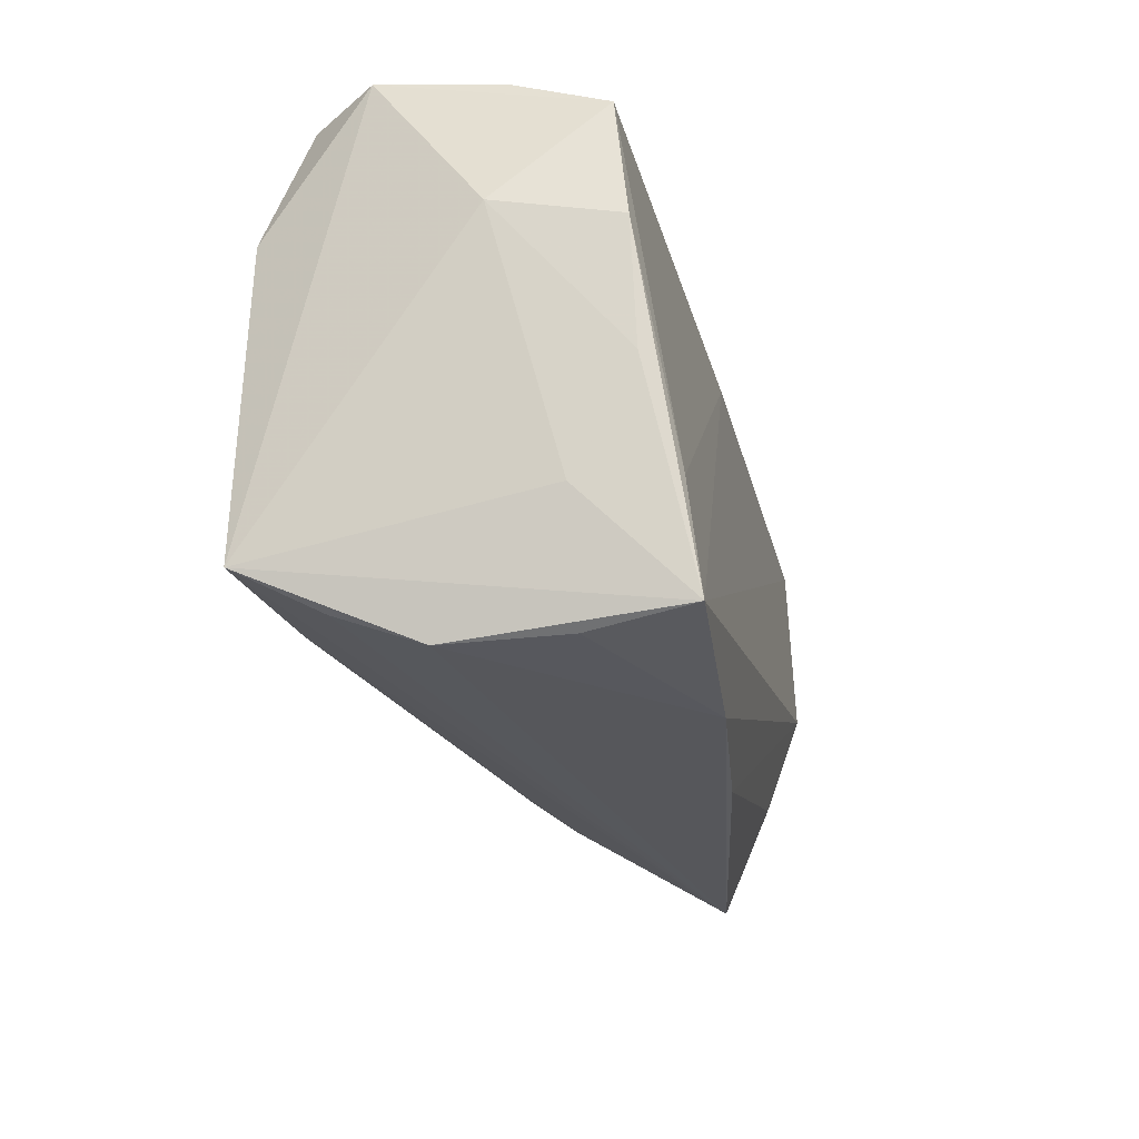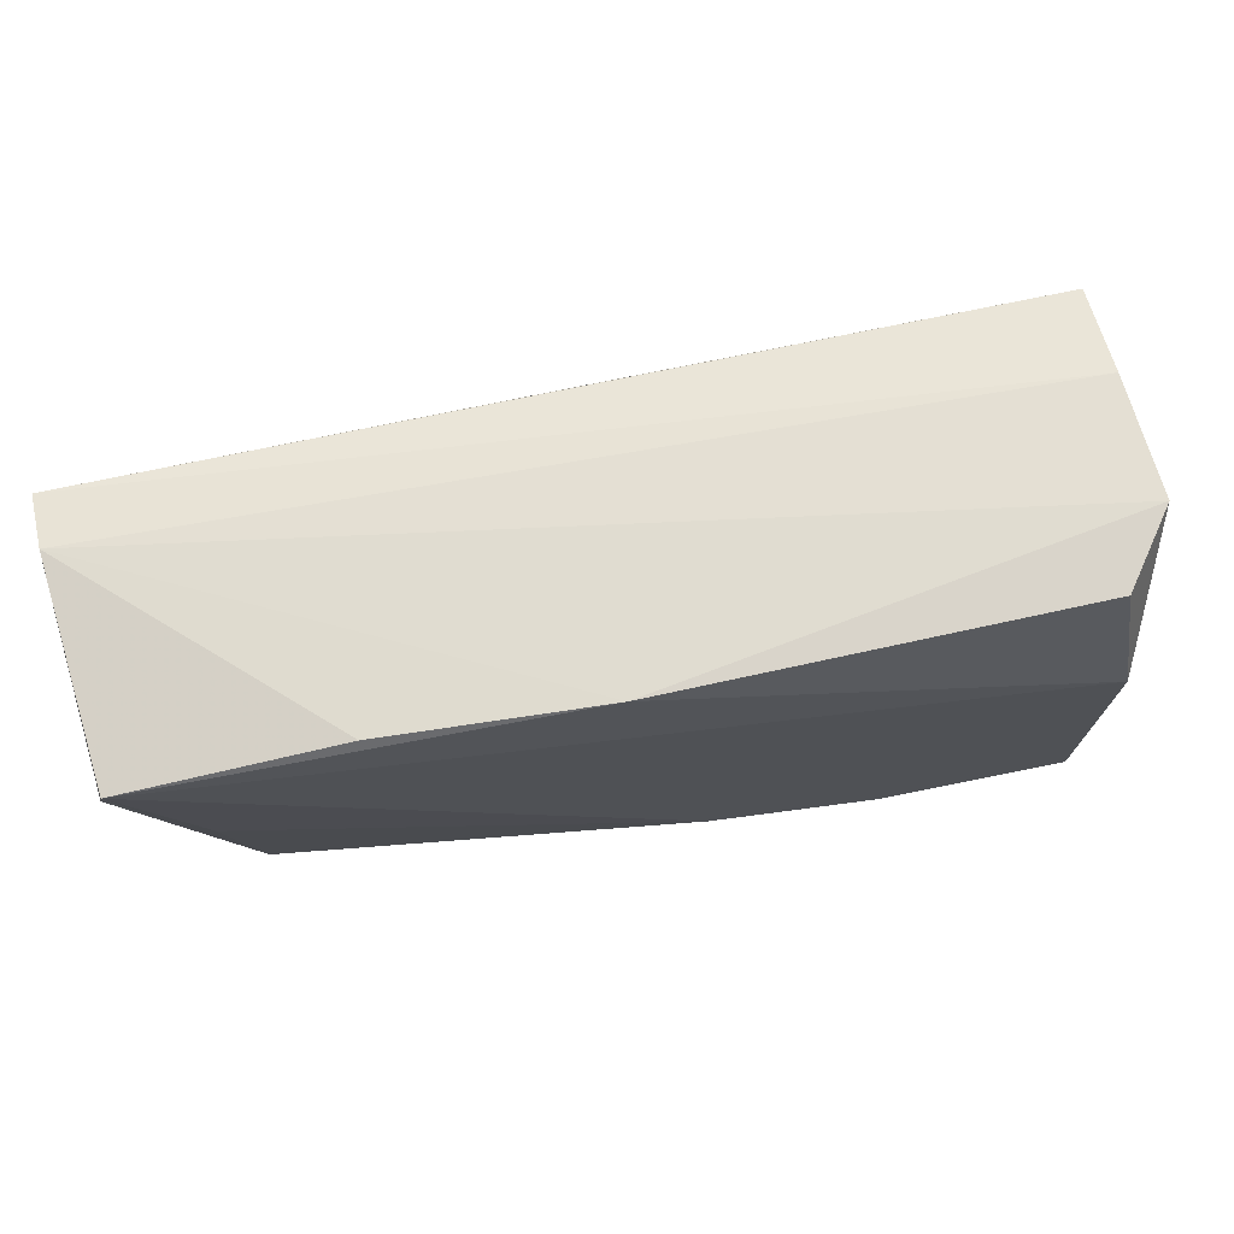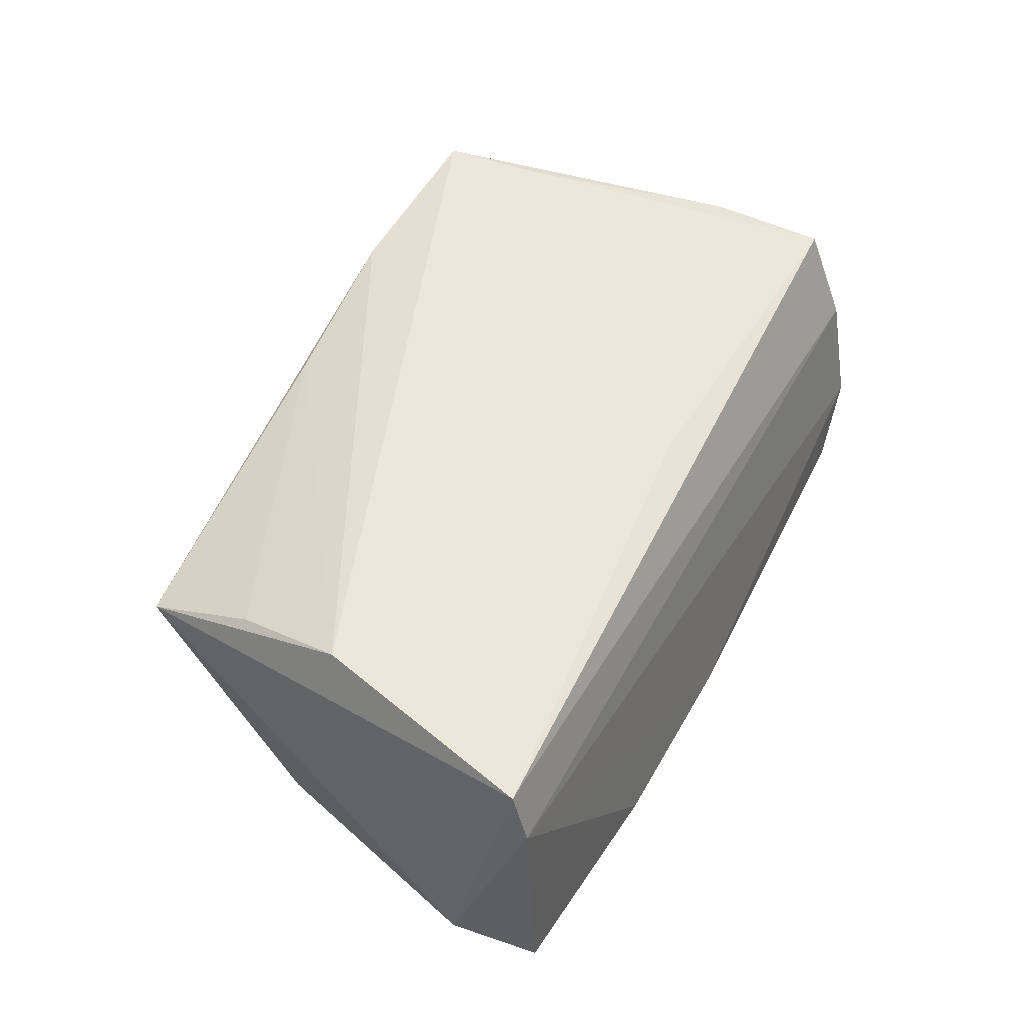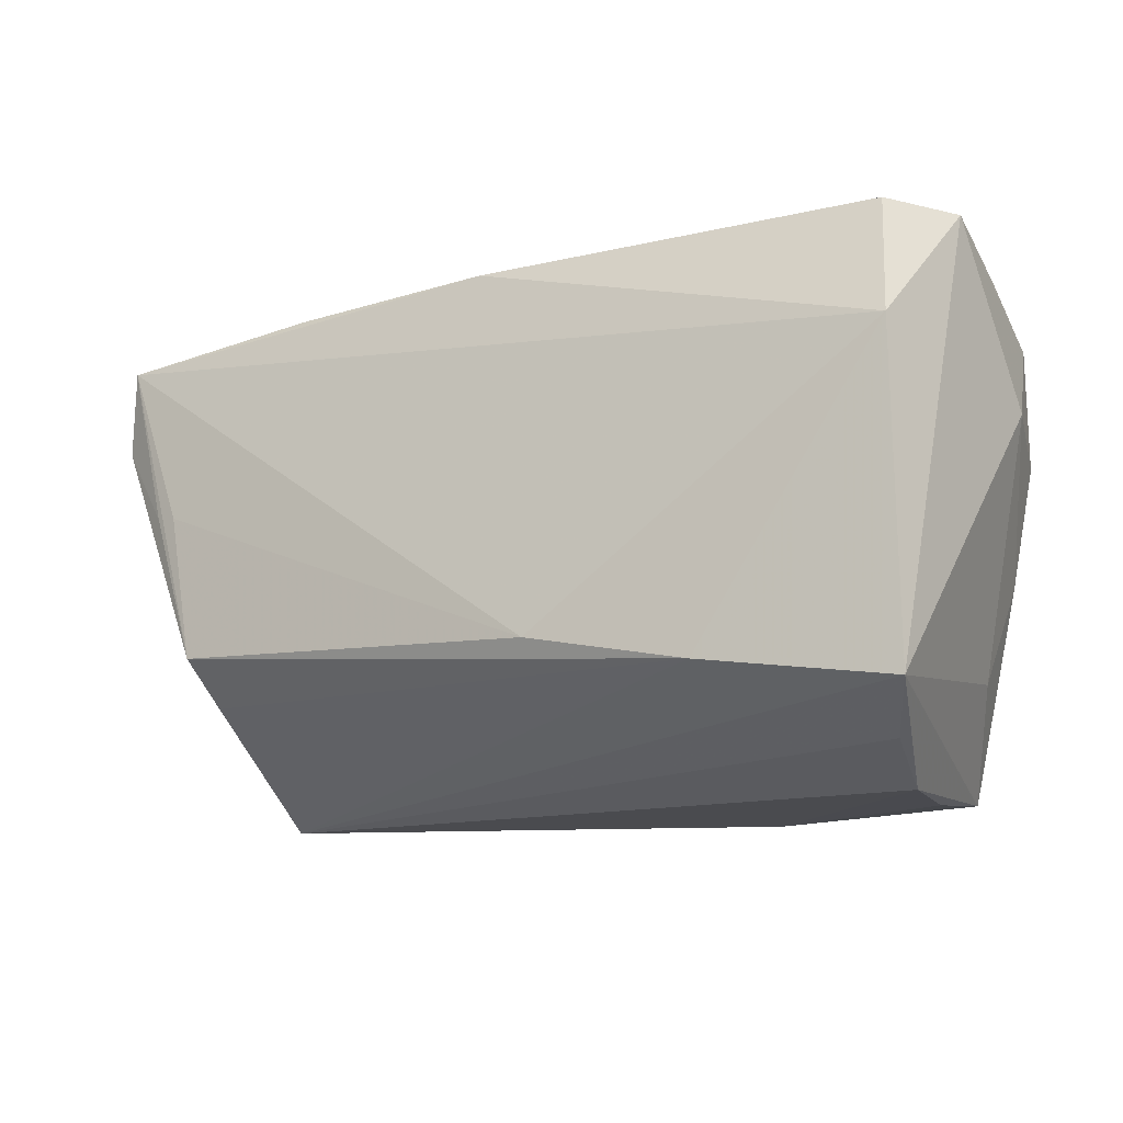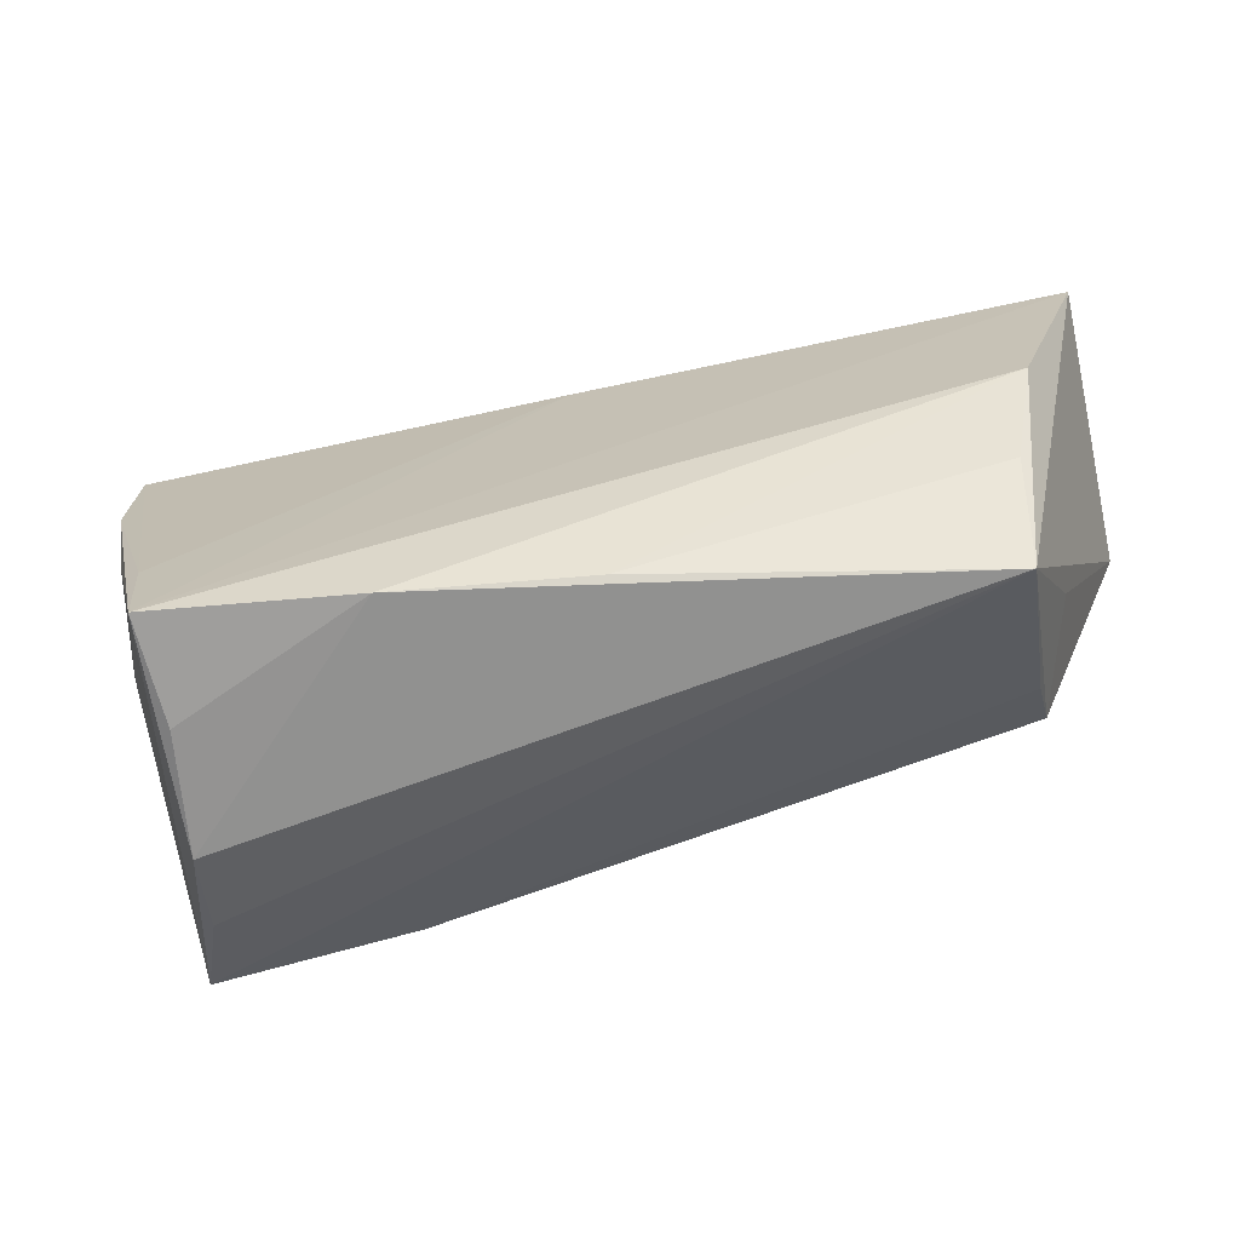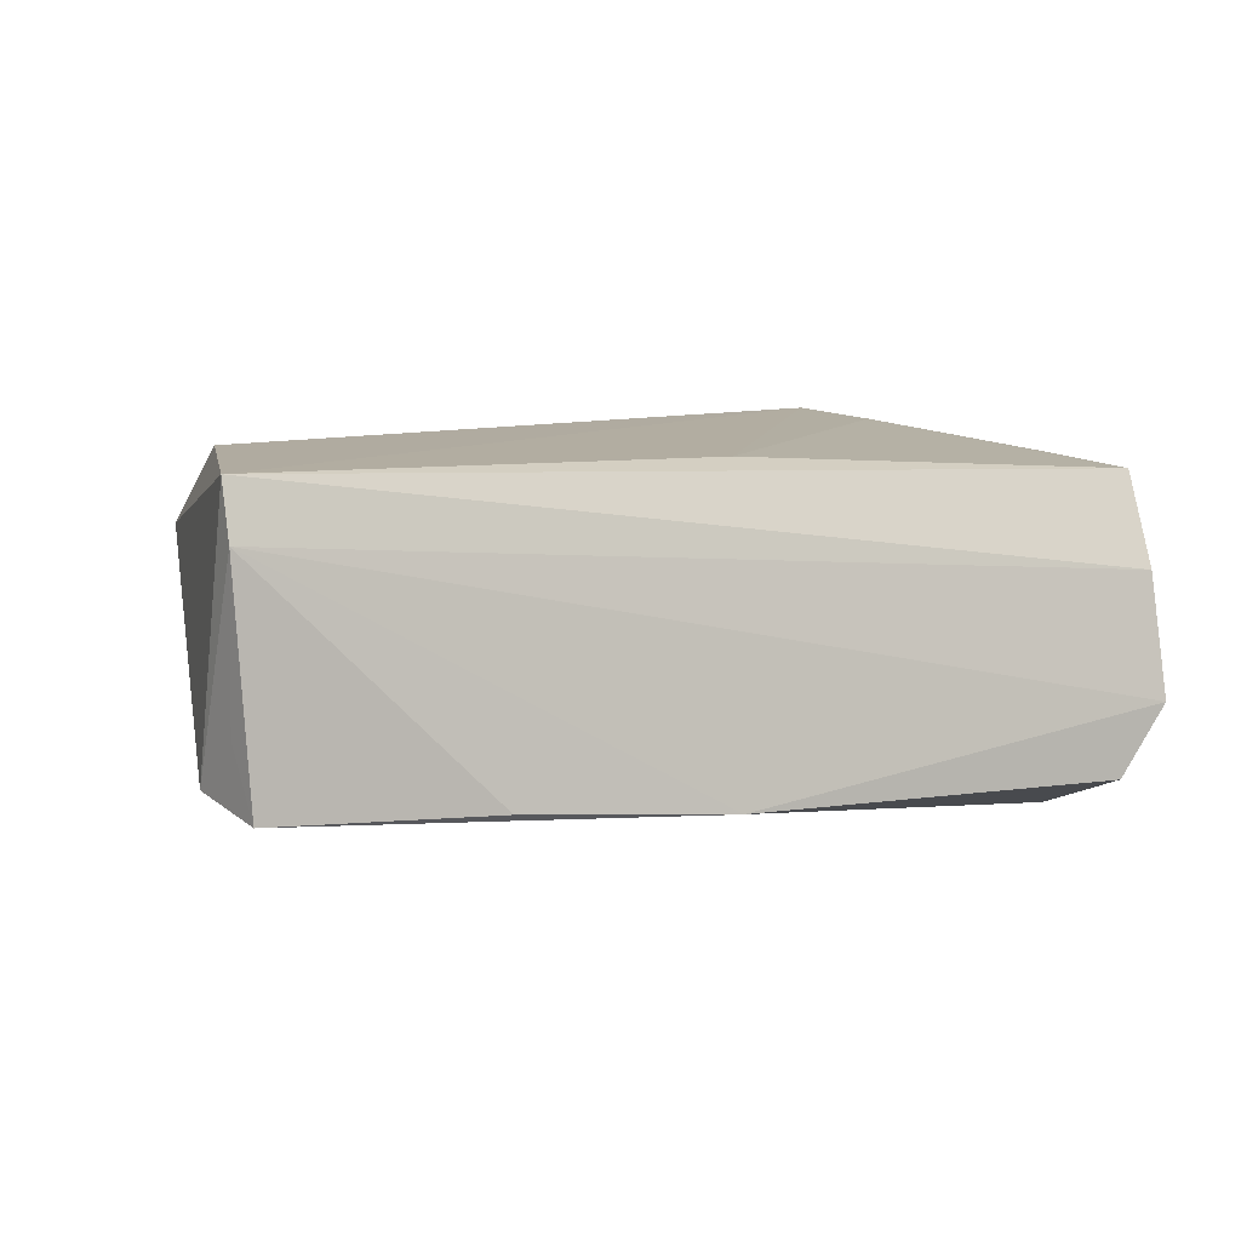
<metadata>
{"format":"obj","ext":"obj","renderer":"f3d","projection":"perspective","resolution":1024,"background":"white","views":[{"elev":-28.7,"azim":-76.9,"up":"+Y"},{"elev":74.8,"azim":166.9,"up":"+Y"},{"elev":46.1,"azim":114.6,"up":"+Z"},{"elev":-15.1,"azim":-154.5,"up":"+Y"},{"elev":-65.3,"azim":11.1,"up":"+Y"},{"elev":6.4,"azim":151.2,"up":"+Z"}]}
</metadata>
<code>
v -0.05037 0.02274 0.01663
v 0.05099 0.005894 -0.0159
v -0.05275 0.01049 0.003577
v 0.05387 0.006218 -0.01503
v 0.006767 0.03031 -0.01761
v 0.04708 -0.03095 0.01024
v -0.001773 -0.01627 -0.02295
v 0.04717 -0.01783 -0.009559
v -0.05011 0.008266 0.01803
v -0.04727 -0.006336 0.01811
v 0.05163 -0.0126 -0.001733
v -0.04518 0.01473 -0.02375
v 0.04841 -0.01655 0.01612
v 0.05875 0.02673 -0.01461
v -0.04202 -0.02939 -0.0144
v -0.04536 -0.0193 0.01049
v -0.03923 -0.03288 0.01034
v -0.04079 -0.03329 -0.004243
v -0.02227 -0.02089 -0.02414
v 0.05186 -0.002551 0.02028
v 0.05976 0.02366 -0.006655
v 0.06048 0.02628 0.012
v 0.04786 -0.01259 -0.01601
v -0.04372 0.03031 -0.01839
v 0.06054 0.01657 -0.01249
v 0.06054 0.02454 0.01861
v 0.03293 0.02955 -0.0153
v -0.04026 -0.03135 0.02281
v -0.01622 -0.03257 0.02077
v -0.04575 -0.02483 -0.02418
v -0.05022 0.03031 -0.009887
v -0.04988 0.02771 0.005149
v 0.006282 -0.03136 0.01778
v -0.04203 -0.01822 0.0216
v 0.002068 0.02003 0.01894
f 18 28 30
f 3 31 30
f 30 31 12
f 1 31 3
f 12 31 24
f 3 30 16
f 16 30 28
f 35 28 26
f 26 1 35
f 9 1 3
f 32 1 26
f 31 1 32
f 26 22 32
f 32 22 31
f 26 28 20
f 20 6 26
f 11 6 23
f 17 28 18
f 18 30 15
f 15 6 18
f 30 6 15
f 23 6 8
f 2 14 23
f 7 2 23
f 14 2 7
f 12 14 7
f 5 14 12
f 12 24 5
f 31 22 5
f 5 24 31
f 28 35 34
f 34 35 1
f 34 9 28
f 1 9 34
f 10 16 28
f 28 9 10
f 3 16 10
f 10 9 3
f 29 20 28
f 28 17 29
f 18 6 29
f 29 17 18
f 26 6 25
f 6 11 25
f 25 22 26
f 25 11 23
f 19 7 23
f 23 8 19
f 19 30 12
f 12 7 19
f 19 6 30
f 19 8 6
f 27 22 14
f 14 5 27
f 27 5 22
f 6 20 13
f 14 22 21
f 21 25 14
f 22 25 21
f 23 14 4
f 4 25 23
f 14 25 4
f 20 29 33
f 33 13 20
f 33 29 6
f 6 13 33

</code>
